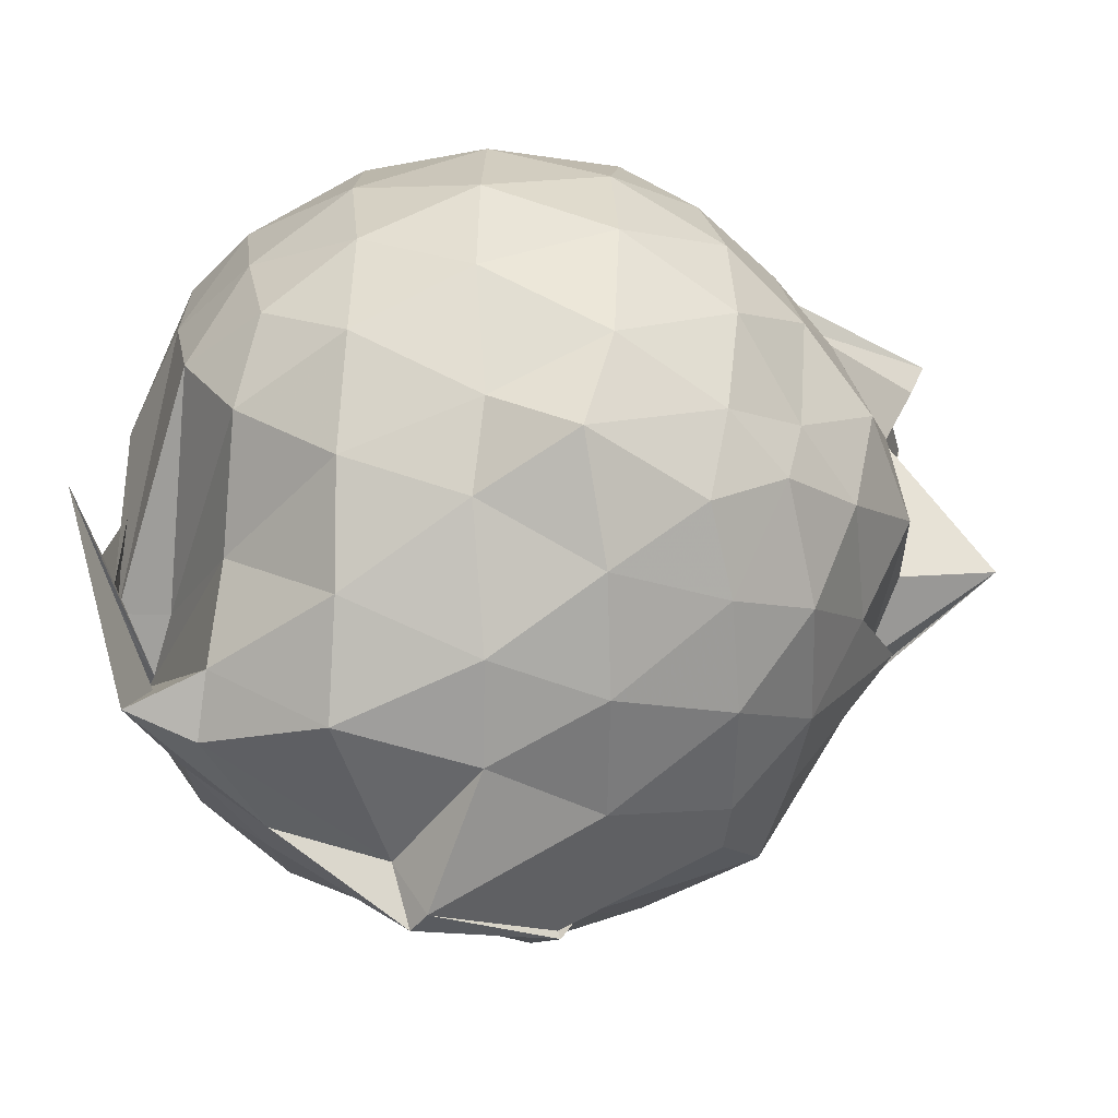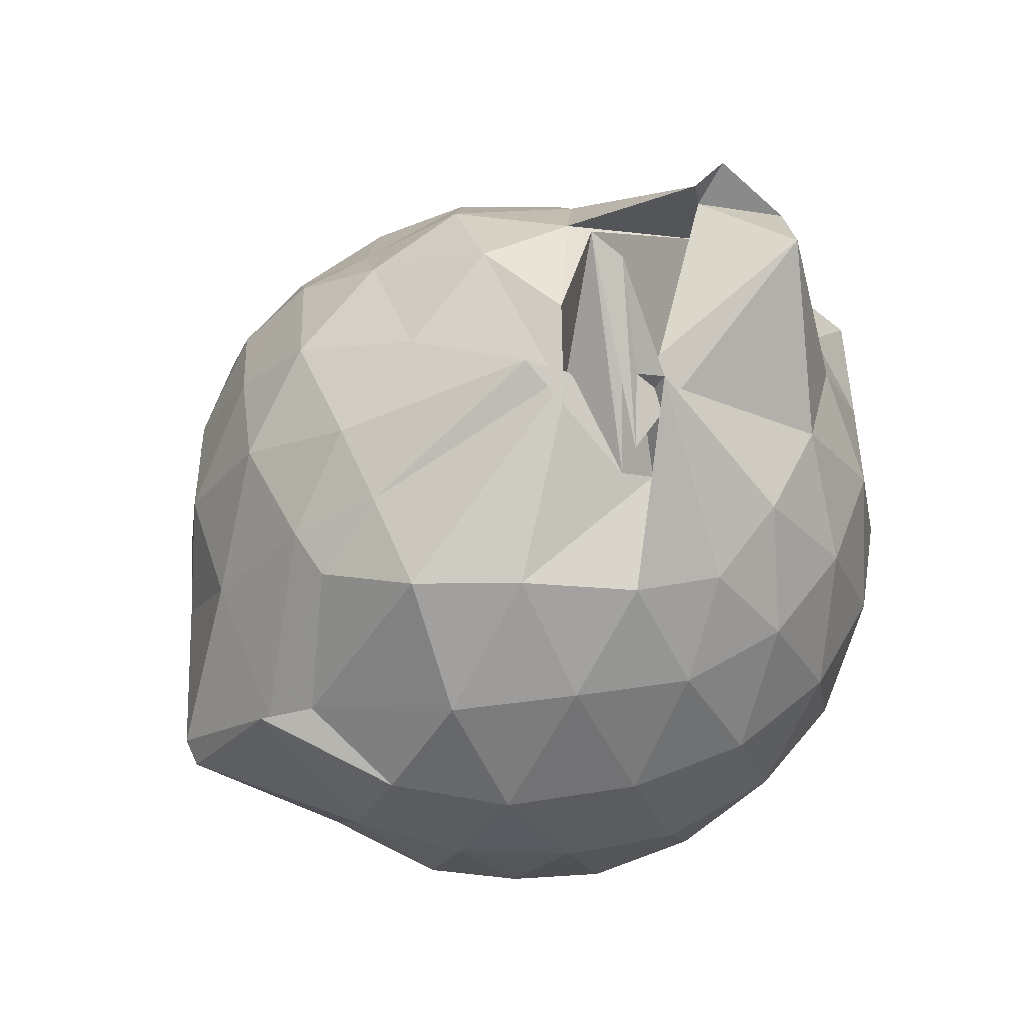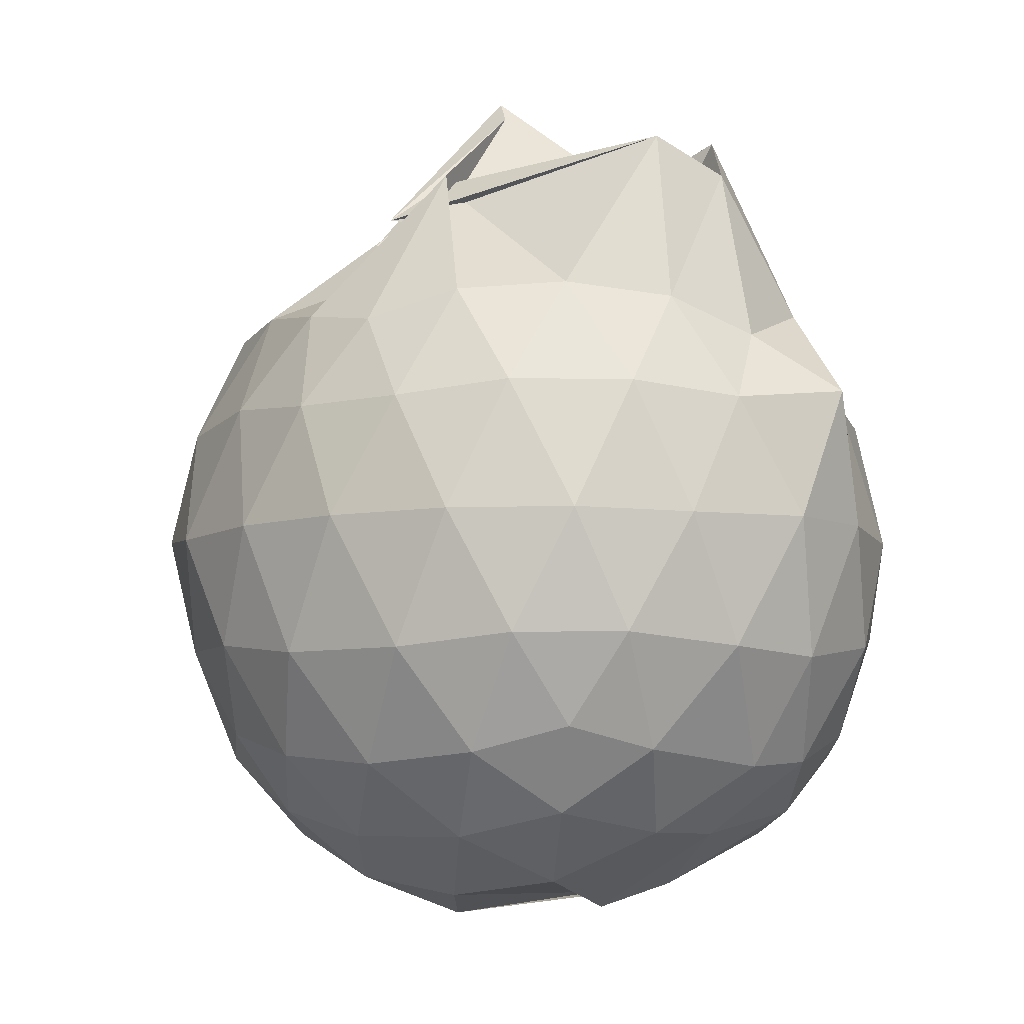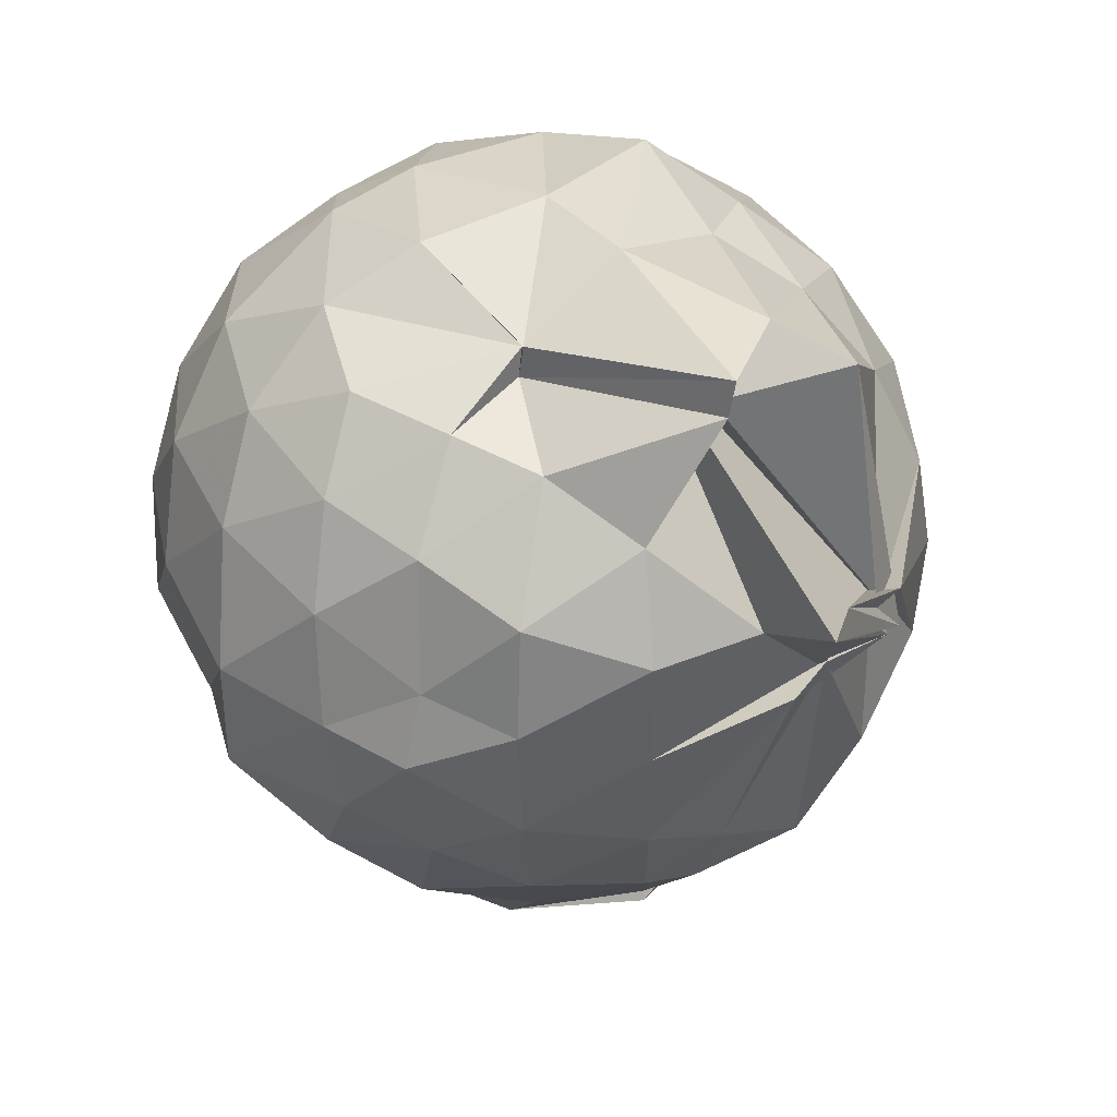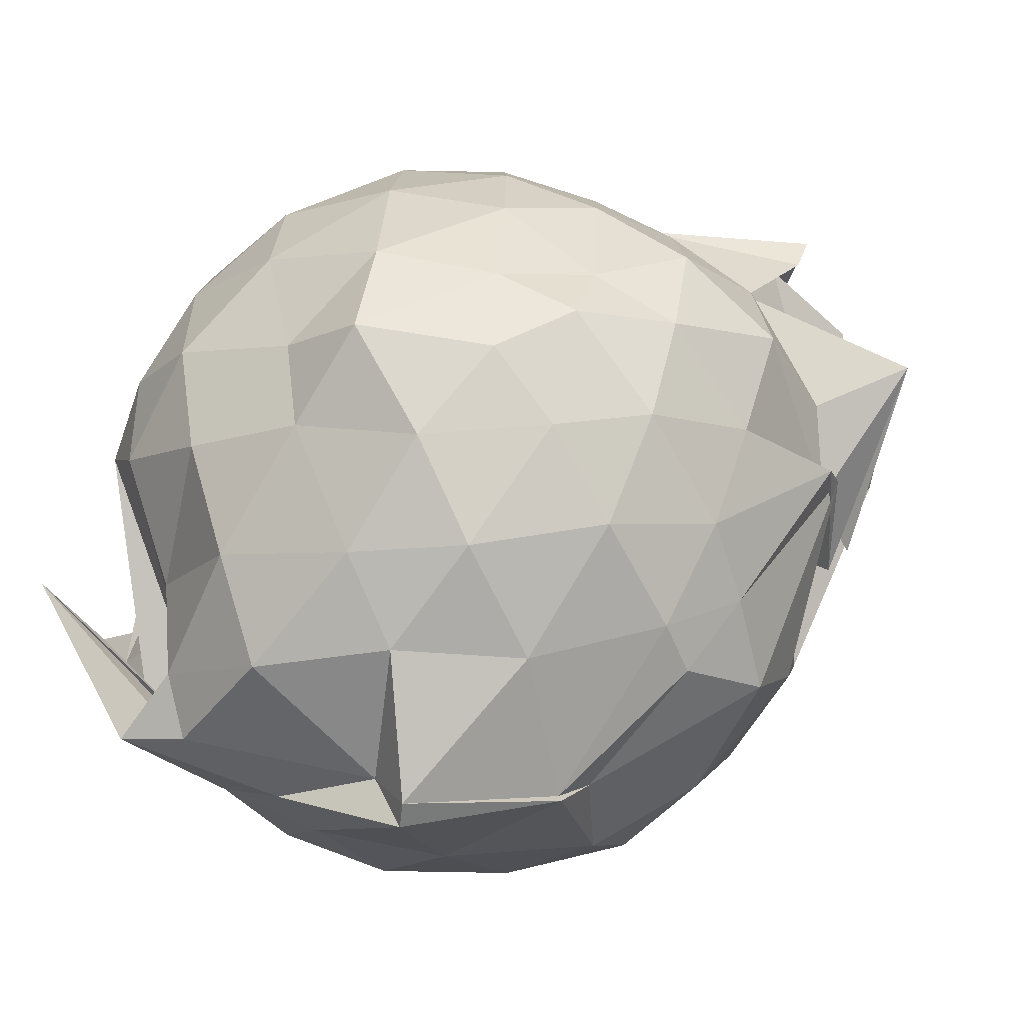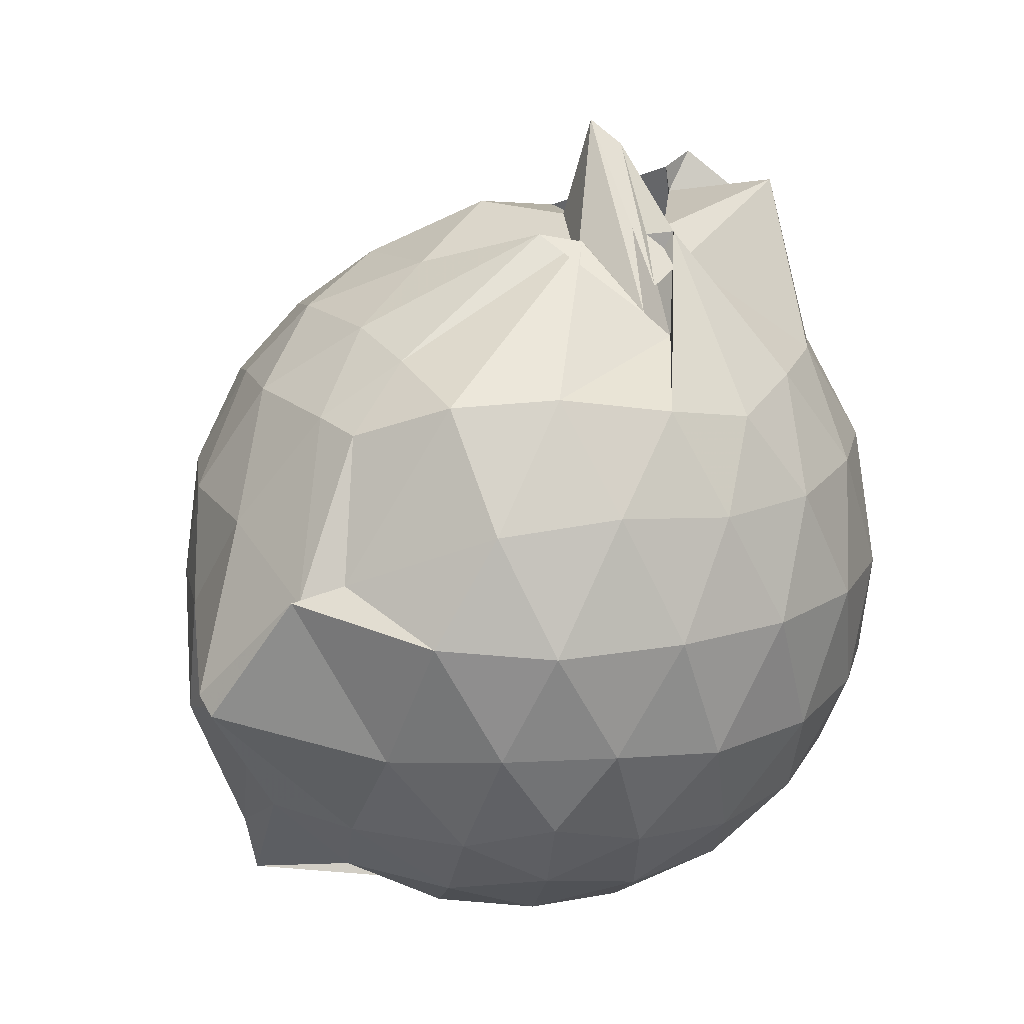
<metadata>
{"format":"obj","ext":"obj","renderer":"f3d","projection":"perspective","resolution":1024,"background":"white","views":[{"elev":-40.7,"azim":-87.4,"up":"+Y"},{"elev":45.6,"azim":55.3,"up":"+Z"},{"elev":-6.6,"azim":121.5,"up":"+Z"},{"elev":16.4,"azim":-21.4,"up":"+Y"},{"elev":-56.2,"azim":-58.5,"up":"+Y"},{"elev":15.6,"azim":47.8,"up":"+Z"}]}
</metadata>
<code>
v 0.1758 -0.2696 1.594
v -0.006532 -0.0923 -0.2444
v 0.8059 -0.2428 1.166
v 0.7406 -0.02732 1.229
v 0.6083 0.1994 1.245
v 0.4343 0.3937 1.219
v 0.2469 0.5177 1.141
v -0.006957 0.5131 1.228
v -0.251 0.3263 1.27
v -0.2408 0.3196 1.237
v -0.5955 0.2277 1.129
v -0.6754 0.0091 1.187
v -0.7086 -0.2413 1.201
v -0.6866 -0.5107 1.17
v -0.6278 -0.7221 1.124
v -0.4369 -0.8407 1.167
v -0.2015 -0.9618 1.176
v 0.09242 -1.006 1.159
v 0.2286 -1.014 1.138
v 0.4488 -0.8935 1.226
v 0.6066 -0.6855 1.241
v 0.7528 -0.4525 1.202
v 0.8866 -0.1066 0.9558
v 0.7961 0.1529 0.9859
v 0.6228 0.3914 0.9871
v 0.3931 0.5537 0.9646
v 0.145 0.7126 0.9982
v -0.09266 0.6012 0.9992
v -0.3834 0.514 0.986
v -0.5954 0.3819 0.945
v -0.7671 0.1549 0.9282
v -0.8392 -0.1007 0.9454
v -0.8535 -0.4322 0.932
v -0.8227 -0.6746 0.8636
v -0.603 -0.8904 0.9038
v -0.3728 -1.051 0.9011
v -0.08233 -1.14 0.8827
v 0.2569 -1.21 0.7607
v 0.3277 -1.126 0.8049
v 0.6307 -0.9057 0.9459
v 0.784 -0.6474 0.976
v 0.884 -0.3836 0.952
v 0.9021 0.04746 0.6764
v 0.7633 0.3119 0.6778
v 0.556 0.5135 0.6731
v 0.2704 0.6621 0.6809
v 0.02156 0.6951 0.6786
v -0.2879 0.629 0.6626
v -0.4716 0.5328 0.6197
v -0.7397 0.2963 0.6412
v -0.8677 0.02843 0.6397
v -0.8995 -0.2614 0.6373
v -0.8073 -0.5641 0.6559
v -0.7078 -0.7612 0.6258
v -0.4854 -1.022 0.6413
v -0.2727 -1.146 0.6275
v 0.000957 -1.33 0.4917
v 0.2566 -1.233 0.7679
v 0.5603 -1.044 0.6817
v 0.7618 -0.8326 0.6604
v 0.8973 -0.5445 0.668
v 0.9481 -0.2488 0.6713
v 0.8112 0.1712 0.3889
v 0.6571 0.3945 0.3911
v 0.4155 0.5556 0.3651
v 0.1673 0.6318 0.3481
v -0.139 0.639 0.3862
v -0.3999 0.5384 0.4234
v -0.6156 0.3757 0.3393
v -0.7753 0.135 0.339
v -0.8594 -0.1249 0.3692
v -0.8559 -0.4041 0.3612
v -0.7395 -0.6594 0.3381
v -0.5684 -0.8999 0.3299
v -0.373 -1.102 0.3068
v 0.0004933 -1.189 0.4095
v 0.05444 -1.334 0.45
v 0.3894 -1.054 0.3539
v 0.636 -0.8977 0.3832
v 0.8038 -0.6733 0.3844
v 0.8897 -0.4088 0.3554
v 0.8927 -0.09697 0.3587
v 0.6652 0.2383 0.1742
v 0.497 0.3706 0.1216
v 0.1858 0.4823 0.08426
v -0.0002783 0.5257 0.09755
v -0.2569 0.5118 0.1675
v -0.423 0.4017 0.1184
v -0.5868 0.1965 0.06977
v -0.7133 -0.04349 0.1068
v -0.7827 -0.2684 0.1576
v -0.7054 -0.4854 0.1024
v -0.4558 -0.693 0.06401
v -0.3591 -0.924 0.03103
v -0.2395 -1.031 0.004439
v -0.01601 -1.1 0.1341
v 0.1856 -1.006 0.1025
v 0.4758 -0.8832 0.1108
v 0.6594 -0.7432 0.1689
v 0.7389 -0.5275 0.1122
v 0.7741 -0.2551 0.089
v 0.7455 0.01995 0.1149
v 0.5112 -0.2084 1.582
v 0.4584 -0.2508 1.573
v 0.3559 0.3162 1.646
v 0.1883 0.41 1.568
v 0.05409 0.3155 1.694
v -0.2431 0.2493 1.221
v -0.4296 0.1563 1.307
v -0.5249 -0.09603 1.359
v -0.5147 -0.4062 1.336
v -0.5408 -0.5852 1.299
v -0.287 -0.7457 1.351
v 0.01821 -0.8152 1.347
v 0.2212 -0.8529 1.298
v 0.3479 -0.3678 1.554
v 0.5722 -0.2761 1.335
v 0.284 -0.1715 1.775
v 0.5735 -0.336 1.468
v 0.04833 0.2488 1.589
v 0.05383 0.23 1.658
v -0.2703 0.08299 1.439
v -0.3514 -0.2293 1.512
v -0.3378 -0.4896 1.458
v -0.03259 -0.5725 1.478
v 0.2665 -0.4383 1.57
v 0.5762 -0.3749 1.407
v 0.2253 -0.222 1.836
v -0.02813 0.3546 1.369
v -0.09039 -0.05967 1.567
v -0.08435 -0.3202 1.604
v 0.3536 -0.3886 1.506
v 0.5484 0.1493 -0.0282
v 0.3084 0.2752 -0.07624
v 0.1075 0.3204 -0.0803
v -0.2065 0.3815 -0.02538
v -0.4119 0.2007 -0.0854
v -0.5135 -0.03999 -0.08567
v -0.6279 -0.2697 -0.03326
v -0.128 -0.5761 -0.1112
v 0.07635 -0.6229 -0.1887
v -0.2805 -0.9666 -0.1617
v 0.02854 -0.8976 -0.07397
v 0.308 -0.7893 -0.08527
v 0.5446 -0.6622 -0.02468
v 0.5994 -0.4066 -0.08547
v 0.5985 -0.1085 -0.08579
v 0.3718 0.02158 -0.1964
v -0.02128 -0.06529 -0.273
v -0.04773 0.1196 -0.2099
v -0.2424 -0.1094 -0.2327
v -0.1603 -0.5956 -0.2278
v -0.01217 -0.6605 -0.1598
v -0.5509 -0.5497 -0.2761
v 0.1101 -0.6516 -0.224
v 0.3651 -0.5453 -0.1927
v 0.3826 -0.2616 -0.2341
v -0.03636 -0.09405 -0.2358
v -0.171 -0.05186 -0.2189
v -0.2591 -0.5951 -0.2186
v -0.3349 -0.5678 -0.2365
v 0.1677 -0.3886 -0.2883
f 3 23 4
f 4 23 24
f 4 24 5
f 5 24 25
f 5 25 6
f 6 25 26
f 6 26 7
f 7 26 27
f 7 27 8
f 8 27 28
f 8 28 9
f 9 28 29
f 9 29 10
f 10 29 30
f 10 30 11
f 11 30 31
f 11 31 12
f 12 31 32
f 12 32 13
f 13 32 33
f 13 33 14
f 14 33 34
f 14 34 15
f 15 34 35
f 15 35 16
f 16 35 36
f 16 36 17
f 17 36 37
f 17 37 18
f 18 37 38
f 18 38 19
f 19 38 39
f 19 39 20
f 20 39 40
f 20 40 21
f 21 40 41
f 21 41 22
f 22 41 42
f 22 42 3
f 3 42 23
f 23 43 24
f 24 43 44
f 24 44 25
f 25 44 45
f 25 45 26
f 26 45 46
f 26 46 27
f 27 46 47
f 27 47 28
f 28 47 48
f 28 48 29
f 29 48 49
f 29 49 30
f 30 49 50
f 30 50 31
f 31 50 51
f 31 51 32
f 32 51 52
f 32 52 33
f 33 52 53
f 33 53 34
f 34 53 54
f 34 54 35
f 35 54 55
f 35 55 36
f 36 55 56
f 36 56 37
f 37 56 57
f 37 57 38
f 38 57 58
f 38 58 39
f 39 58 59
f 39 59 40
f 40 59 60
f 40 60 41
f 41 60 61
f 41 61 42
f 42 61 62
f 42 62 23
f 23 62 43
f 43 63 44
f 44 63 64
f 44 64 45
f 45 64 65
f 45 65 46
f 46 65 66
f 46 66 47
f 47 66 67
f 47 67 48
f 48 67 68
f 48 68 49
f 49 68 69
f 49 69 50
f 50 69 70
f 50 70 51
f 51 70 71
f 51 71 52
f 52 71 72
f 52 72 53
f 53 72 73
f 53 73 54
f 54 73 74
f 54 74 55
f 55 74 75
f 55 75 56
f 56 75 76
f 56 76 57
f 57 76 77
f 57 77 58
f 58 77 78
f 58 78 59
f 59 78 79
f 59 79 60
f 60 79 80
f 60 80 61
f 61 80 81
f 61 81 62
f 62 81 82
f 62 82 43
f 43 82 63
f 63 83 64
f 64 83 84
f 64 84 65
f 65 84 85
f 65 85 66
f 66 85 86
f 66 86 67
f 67 86 87
f 67 87 68
f 68 87 88
f 68 88 69
f 69 88 89
f 69 89 70
f 70 89 90
f 70 90 71
f 71 90 91
f 71 91 72
f 72 91 92
f 72 92 73
f 73 92 93
f 73 93 74
f 74 93 94
f 74 94 75
f 75 94 95
f 75 95 76
f 76 95 96
f 76 96 77
f 77 96 97
f 77 97 78
f 78 97 98
f 78 98 79
f 79 98 99
f 79 99 80
f 80 99 100
f 80 100 81
f 81 100 101
f 81 101 82
f 82 101 102
f 82 102 63
f 63 102 83
f 103 104 118
f 104 119 118
f 104 105 119
f 105 120 119
f 105 106 120
f 106 107 120
f 107 121 120
f 107 108 121
f 108 122 121
f 108 109 122
f 109 110 122
f 110 123 122
f 110 111 123
f 111 124 123
f 111 112 124
f 112 113 124
f 113 125 124
f 113 114 125
f 114 126 125
f 114 115 126
f 115 116 126
f 116 127 126
f 116 117 127
f 117 118 127
f 117 103 118
f 118 119 128
f 119 129 128
f 119 120 129
f 120 121 129
f 121 130 129
f 121 122 130
f 122 123 130
f 123 131 130
f 123 124 131
f 124 125 131
f 125 132 131
f 125 126 132
f 126 127 132
f 127 128 132
f 127 118 128
f 133 148 134
f 134 148 149
f 134 149 135
f 135 149 150
f 135 150 136
f 136 150 137
f 137 150 151
f 137 151 138
f 138 151 152
f 138 152 139
f 139 152 140
f 140 152 153
f 140 153 141
f 141 153 154
f 141 154 142
f 142 154 143
f 143 154 155
f 143 155 144
f 144 155 156
f 144 156 145
f 145 156 146
f 146 156 157
f 146 157 147
f 147 157 148
f 147 148 133
f 148 158 149
f 149 158 159
f 149 159 150
f 150 159 151
f 151 159 160
f 151 160 152
f 152 160 153
f 153 160 161
f 153 161 154
f 154 161 155
f 155 161 162
f 155 162 156
f 156 162 157
f 157 162 158
f 157 158 148
f 3 4 103
f 103 4 104
f 4 5 104
f 104 5 105
f 5 6 105
f 105 6 106
f 6 7 106
f 7 8 106
f 106 8 107
f 8 9 107
f 107 9 108
f 9 10 108
f 108 10 109
f 10 11 109
f 11 12 109
f 109 12 110
f 12 13 110
f 110 13 111
f 13 14 111
f 111 14 112
f 14 15 112
f 15 16 112
f 112 16 113
f 16 17 113
f 113 17 114
f 17 18 114
f 114 18 115
f 18 19 115
f 19 20 115
f 115 20 116
f 20 21 116
f 116 21 117
f 21 22 117
f 117 22 103
f 22 3 103
f 83 133 84
f 84 133 134
f 84 134 85
f 85 134 135
f 85 135 86
f 86 135 136
f 86 136 87
f 87 136 88
f 88 136 137
f 88 137 89
f 89 137 138
f 89 138 90
f 90 138 139
f 90 139 91
f 91 139 92
f 92 139 140
f 92 140 93
f 93 140 141
f 93 141 94
f 94 141 142
f 94 142 95
f 95 142 96
f 96 142 143
f 96 143 97
f 97 143 144
f 97 144 98
f 98 144 145
f 98 145 99
f 99 145 100
f 100 145 146
f 100 146 101
f 101 146 147
f 101 147 102
f 102 147 133
f 102 133 83
f 128 129 1
f 129 130 1
f 130 131 1
f 131 132 1
f 132 128 1
f 159 158 2
f 160 159 2
f 161 160 2
f 162 161 2
f 158 162 2

</code>
